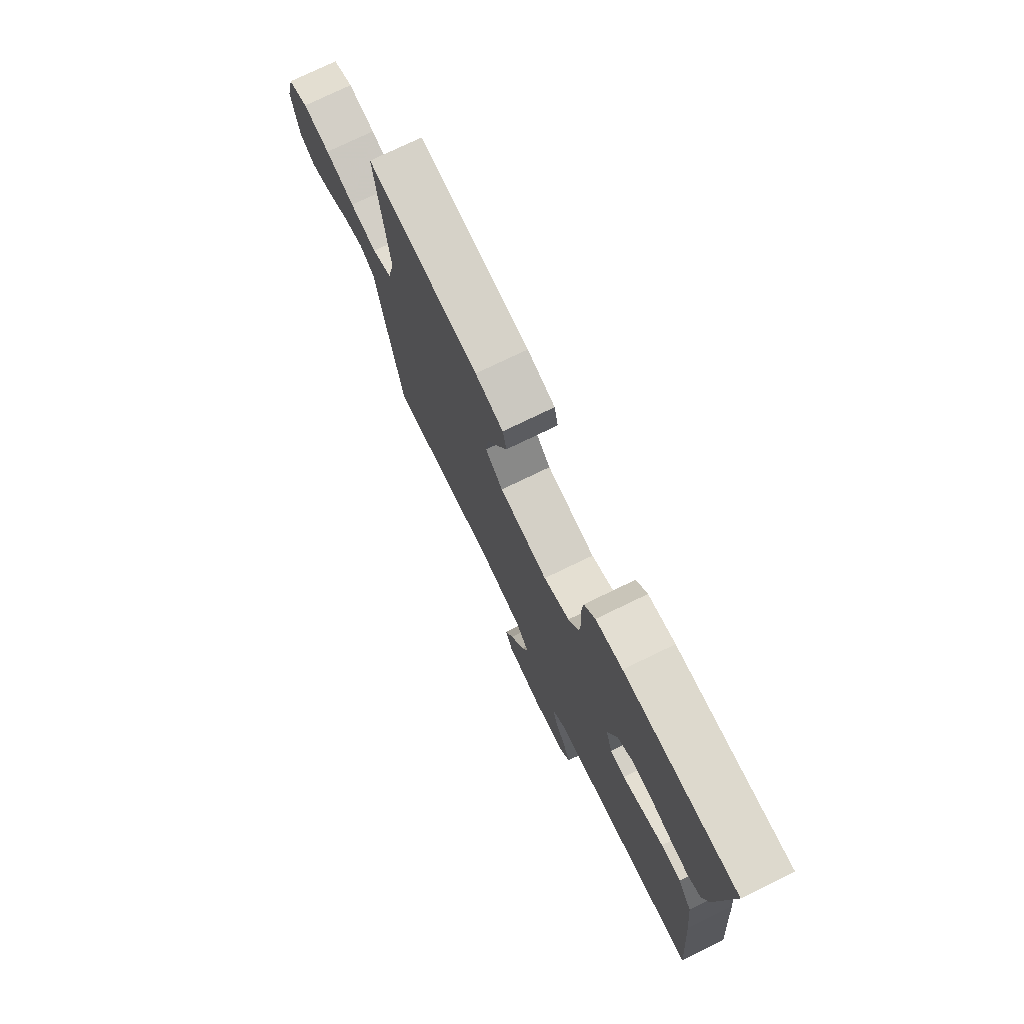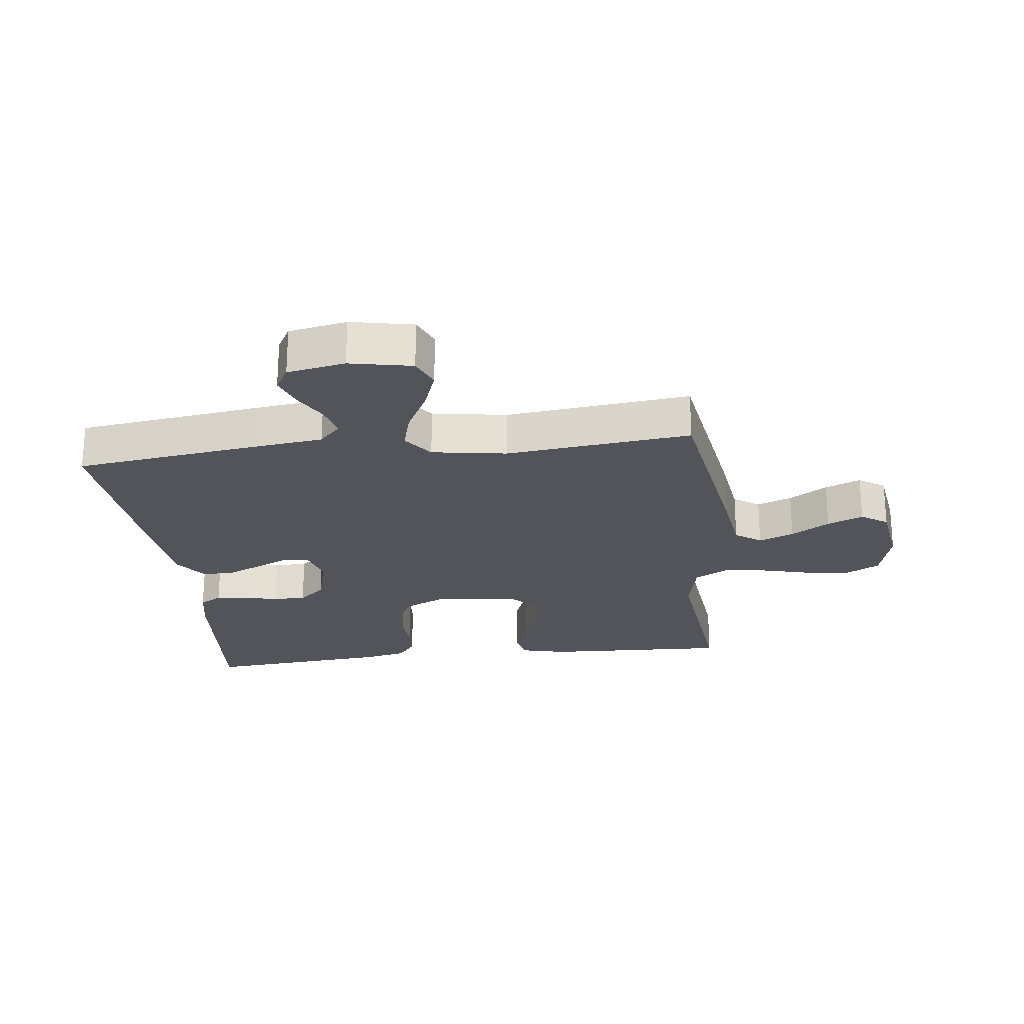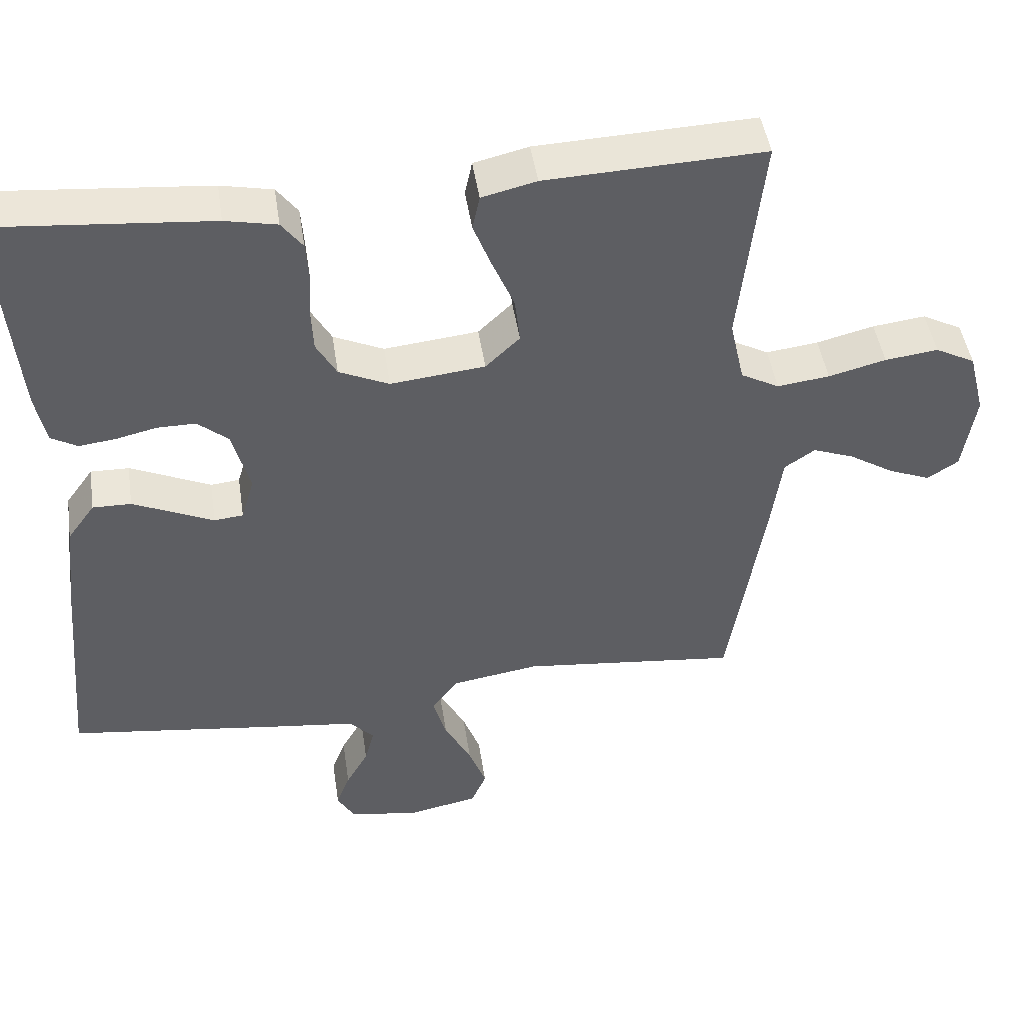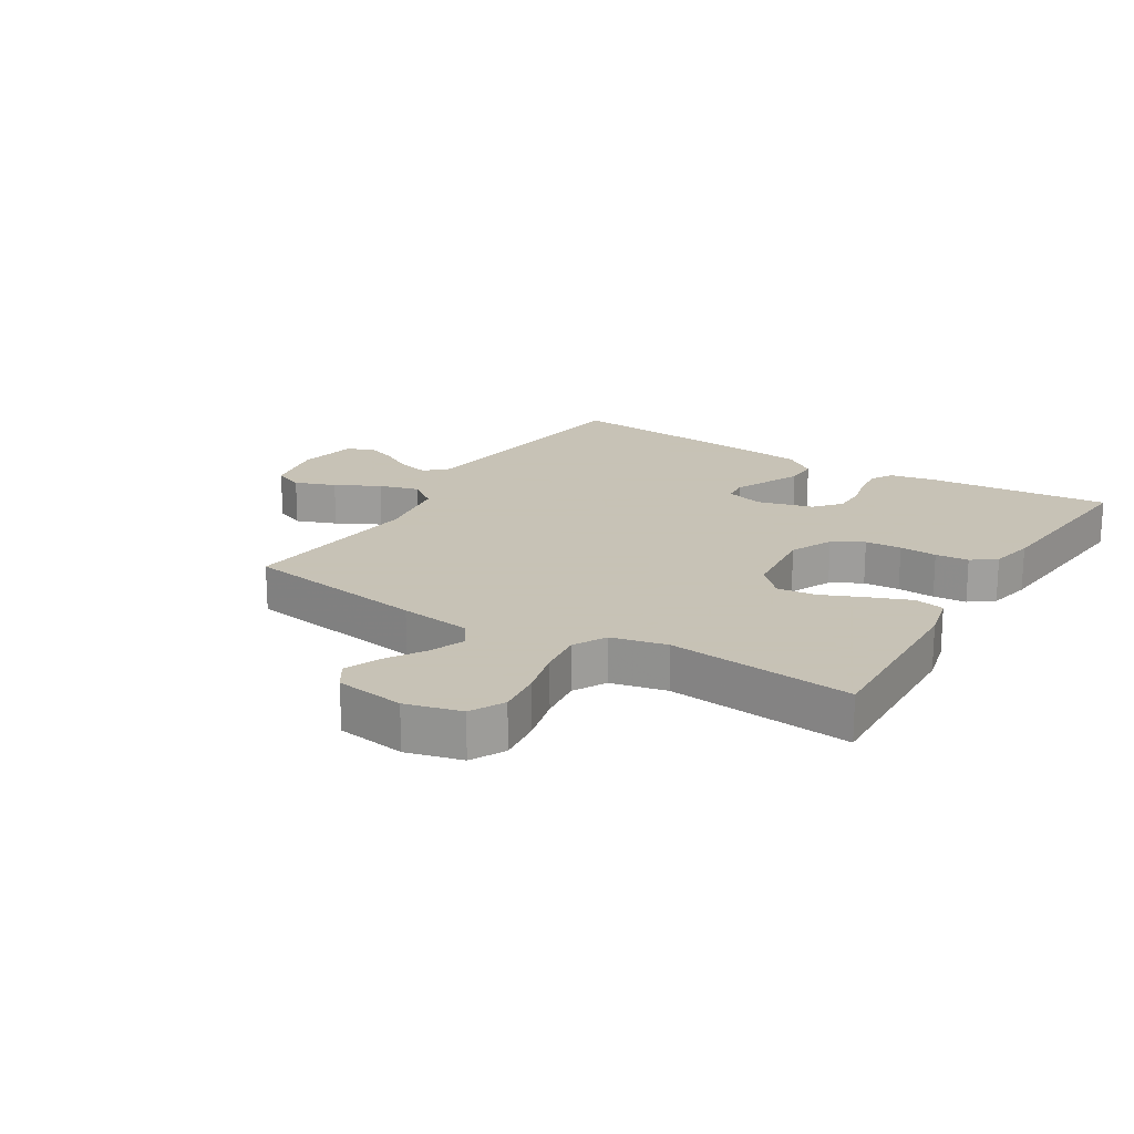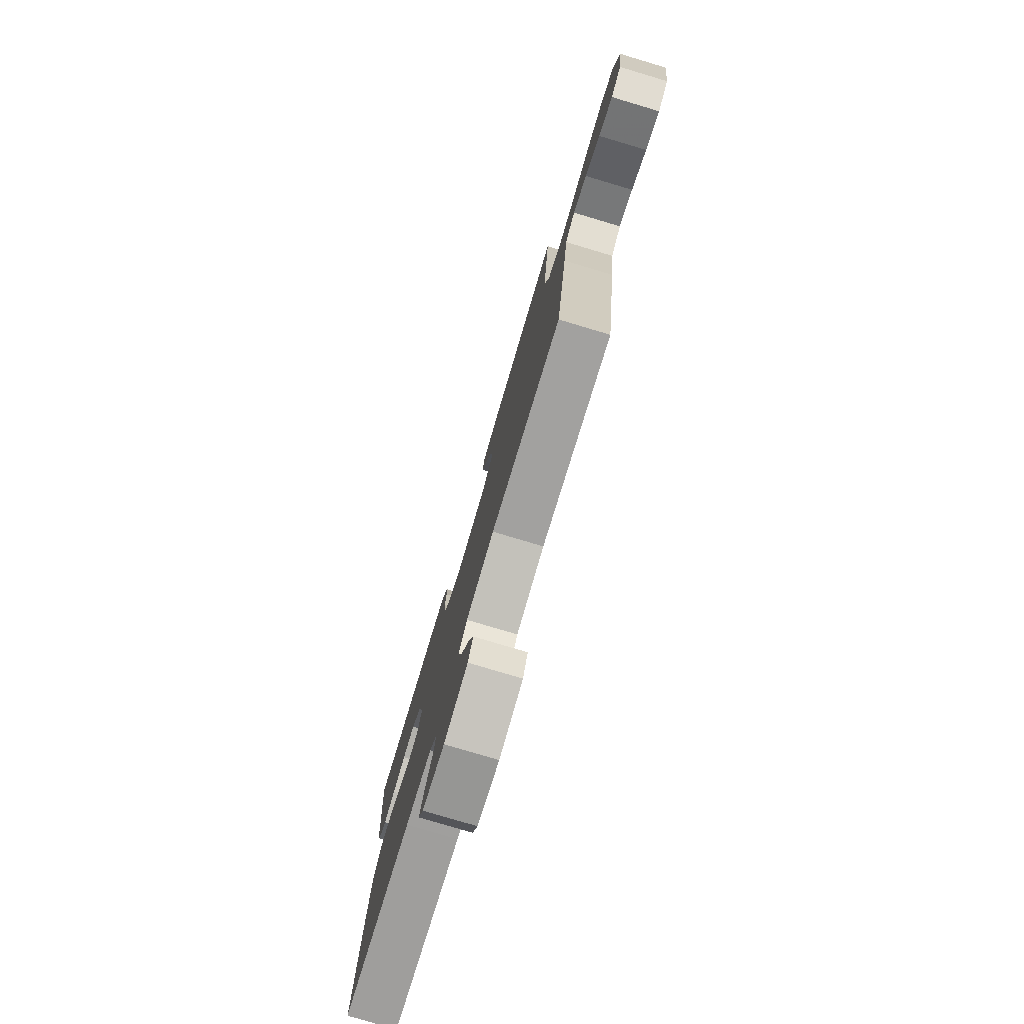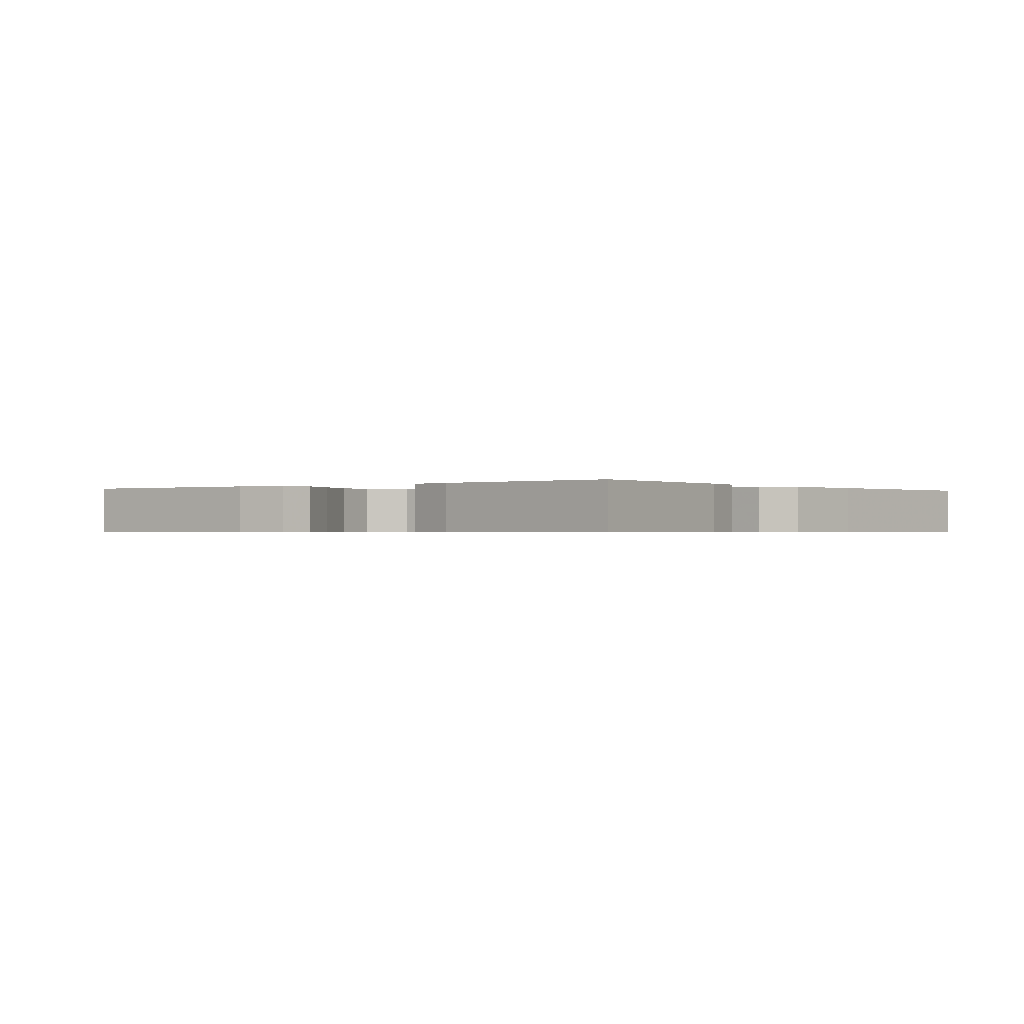
<metadata>
{"format":"obj","ext":"obj","renderer":"f3d","projection":"perspective","resolution":1024,"background":"white","views":[{"elev":75.8,"azim":64.2,"up":"+Z"},{"elev":-23.7,"azim":-173.3,"up":"+Y"},{"elev":46.7,"azim":171.4,"up":"+Z"},{"elev":19.1,"azim":-58.5,"up":"+Y"},{"elev":-78.5,"azim":-106.6,"up":"+Z"},{"elev":-0.5,"azim":38.1,"up":"+Y"}]}
</metadata>
<code>
v 0.5 0.07 -0.5
v 0.2 0.07 -0.54
v 0.088 0.07 -0.554
v 0.054 0.07 -0.59
v 0.067 0.07 -0.641
v 0.098 0.07 -0.696
v 0.117 0.07 -0.747
v 0.094 0.07 -0.787
v 0 0.07 -0.805
v -0.101 0.07 -0.785
v -0.122 0.07 -0.736
v -0.098 0.07 -0.67
v -0.061 0.07 -0.599
v -0.043 0.07 -0.534
v -0.079 0.07 -0.486
v -0.2 0.07 -0.467
v -0.5 0.07 -0.5
v -0.548 0.07 -0.2
v -0.564 0.07 -0.084
v -0.606 0.07 -0.055
v -0.663 0.07 -0.077
v -0.725 0.07 -0.116
v -0.783 0.07 -0.14
v -0.826 0.07 -0.112
v -0.843 0.07 0
v -0.82 0.07 0.09
v -0.765 0.07 0.119
v -0.692 0.07 0.11
v -0.613 0.07 0.09
v -0.541 0.07 0.081
v -0.488 0.07 0.11
v -0.468 0.07 0.2
v -0.5 0.07 0.5
v -0.2 0.07 0.488
v -0.125 0.07 0.47
v -0.115 0.07 0.422
v -0.14 0.07 0.357
v -0.17 0.07 0.286
v -0.177 0.07 0.222
v -0.13 0.07 0.177
v 0 0.07 0.163
v 0.069 0.07 0.195
v 0.097 0.07 0.245
v 0.1 0.07 0.304
v 0.096 0.07 0.365
v 0.1 0.07 0.419
v 0.129 0.07 0.458
v 0.2 0.07 0.473
v 0.5 0.07 0.5
v 0.474 0.07 0.2
v 0.46 0.07 0.129
v 0.424 0.07 0.108
v 0.373 0.07 0.114
v 0.317 0.07 0.127
v 0.264 0.07 0.127
v 0.222 0.07 0.091
v 0.198 0.07 0
v 0.216 0.07 -0.061
v 0.256 0.07 -0.065
v 0.31 0.07 -0.04
v 0.367 0.07 -0.014
v 0.42 0.07 -0.013
v 0.458 0.07 -0.066
v 0.473 0.07 -0.2
v 0.5 0 -0.5
v 0.2 0 -0.54
v 0.088 0 -0.554
v 0.054 0 -0.59
v 0.067 0 -0.641
v 0.098 0 -0.696
v 0.117 0 -0.747
v 0.094 0 -0.787
v 0 0 -0.805
v -0.101 0 -0.785
v -0.122 0 -0.736
v -0.098 0 -0.67
v -0.061 0 -0.599
v -0.043 0 -0.534
v -0.079 0 -0.486
v -0.2 0 -0.467
v -0.5 0 -0.5
v -0.548 0 -0.2
v -0.564 0 -0.084
v -0.606 0 -0.055
v -0.663 0 -0.077
v -0.725 0 -0.116
v -0.783 0 -0.14
v -0.826 0 -0.112
v -0.843 0 0
v -0.82 0 0.09
v -0.765 0 0.119
v -0.692 0 0.11
v -0.613 0 0.09
v -0.541 0 0.081
v -0.488 0 0.11
v -0.468 0 0.2
v -0.5 0 0.5
v -0.2 0 0.488
v -0.125 0 0.47
v -0.115 0 0.422
v -0.14 0 0.357
v -0.17 0 0.286
v -0.177 0 0.222
v -0.13 0 0.177
v 0 0 0.163
v 0.069 0 0.195
v 0.097 0 0.245
v 0.1 0 0.304
v 0.096 0 0.365
v 0.1 0 0.419
v 0.129 0 0.458
v 0.2 0 0.473
v 0.5 0 0.5
v 0.474 0 0.2
v 0.46 0 0.129
v 0.424 0 0.108
v 0.373 0 0.114
v 0.317 0 0.127
v 0.264 0 0.127
v 0.222 0 0.091
v 0.198 0 0
v 0.216 0 -0.061
v 0.256 0 -0.065
v 0.31 0 -0.04
v 0.367 0 -0.014
v 0.42 0 -0.013
v 0.458 0 -0.066
v 0.473 0 -0.2
f 1 2 3
f 64 1 3
f 63 64 3
f 62 63 3
f 61 62 3
f 60 61 3
f 59 60 3
f 58 59 3 4
f 57 58 4
f 52 53 54
f 51 52 54
f 50 51 54
f 49 50 54
f 48 49 54
f 47 48 54
f 46 47 54
f 45 46 54
f 44 45 54
f 43 44 54 55
f 42 43 55 56
f 36 37 38
f 35 36 38
f 34 35 38
f 33 34 38
f 32 33 38
f 31 32 38 39
f 30 31 39 40
f 27 28 29
f 26 27 29
f 25 26 29
f 24 25 29
f 23 24 29
f 22 23 29
f 21 22 29
f 20 21 29 30
f 30 40 41
f 20 30 41
f 19 20 41
f 18 19 41
f 17 18 41
f 16 17 41
f 11 12 13
f 10 11 13
f 9 10 13
f 8 9 13
f 7 8 13
f 6 7 13
f 5 6 13
f 4 5 13 14
f 57 4 14 15
f 42 56 57
f 41 42 57
f 16 41 57
f 15 16 57
f 67 66 65
f 67 65 128
f 67 128 127
f 67 127 126
f 67 126 125
f 67 125 124
f 67 124 123
f 68 67 123 122
f 68 122 121
f 118 117 116
f 118 116 115
f 118 115 114
f 118 114 113
f 118 113 112
f 118 112 111
f 118 111 110
f 118 110 109
f 118 109 108
f 119 118 108 107
f 120 119 107 106
f 102 101 100
f 102 100 99
f 102 99 98
f 102 98 97
f 102 97 96
f 103 102 96 95
f 104 103 95 94
f 93 92 91
f 93 91 90
f 93 90 89
f 93 89 88
f 93 88 87
f 93 87 86
f 93 86 85
f 94 93 85 84
f 105 104 94
f 105 94 84
f 105 84 83
f 105 83 82
f 105 82 81
f 105 81 80
f 77 76 75
f 77 75 74
f 77 74 73
f 77 73 72
f 77 72 71
f 77 71 70
f 77 70 69
f 78 77 69 68
f 79 78 68 121
f 121 120 106
f 121 106 105
f 121 105 80
f 121 80 79
f 1 65 66 2
f 2 66 67 3
f 3 67 68 4
f 4 68 69 5
f 5 69 70 6
f 6 70 71 7
f 7 71 72 8
f 8 72 73 9
f 9 73 74 10
f 10 74 75 11
f 11 75 76 12
f 12 76 77 13
f 13 77 78 14
f 14 78 79 15
f 15 79 80 16
f 16 80 81 17
f 17 81 82 18
f 18 82 83 19
f 19 83 84 20
f 20 84 85 21
f 21 85 86 22
f 22 86 87 23
f 23 87 88 24
f 24 88 89 25
f 25 89 90 26
f 26 90 91 27
f 27 91 92 28
f 28 92 93 29
f 29 93 94 30
f 30 94 95 31
f 31 95 96 32
f 32 96 97 33
f 33 97 98 34
f 34 98 99 35
f 35 99 100 36
f 36 100 101 37
f 37 101 102 38
f 38 102 103 39
f 39 103 104 40
f 40 104 105 41
f 41 105 106 42
f 42 106 107 43
f 43 107 108 44
f 44 108 109 45
f 45 109 110 46
f 46 110 111 47
f 47 111 112 48
f 48 112 113 49
f 49 113 114 50
f 50 114 115 51
f 51 115 116 52
f 52 116 117 53
f 53 117 118 54
f 54 118 119 55
f 55 119 120 56
f 56 120 121 57
f 57 121 122 58
f 58 122 123 59
f 59 123 124 60
f 60 124 125 61
f 61 125 126 62
f 62 126 127 63
f 63 127 128 64
f 64 128 65 1

</code>
